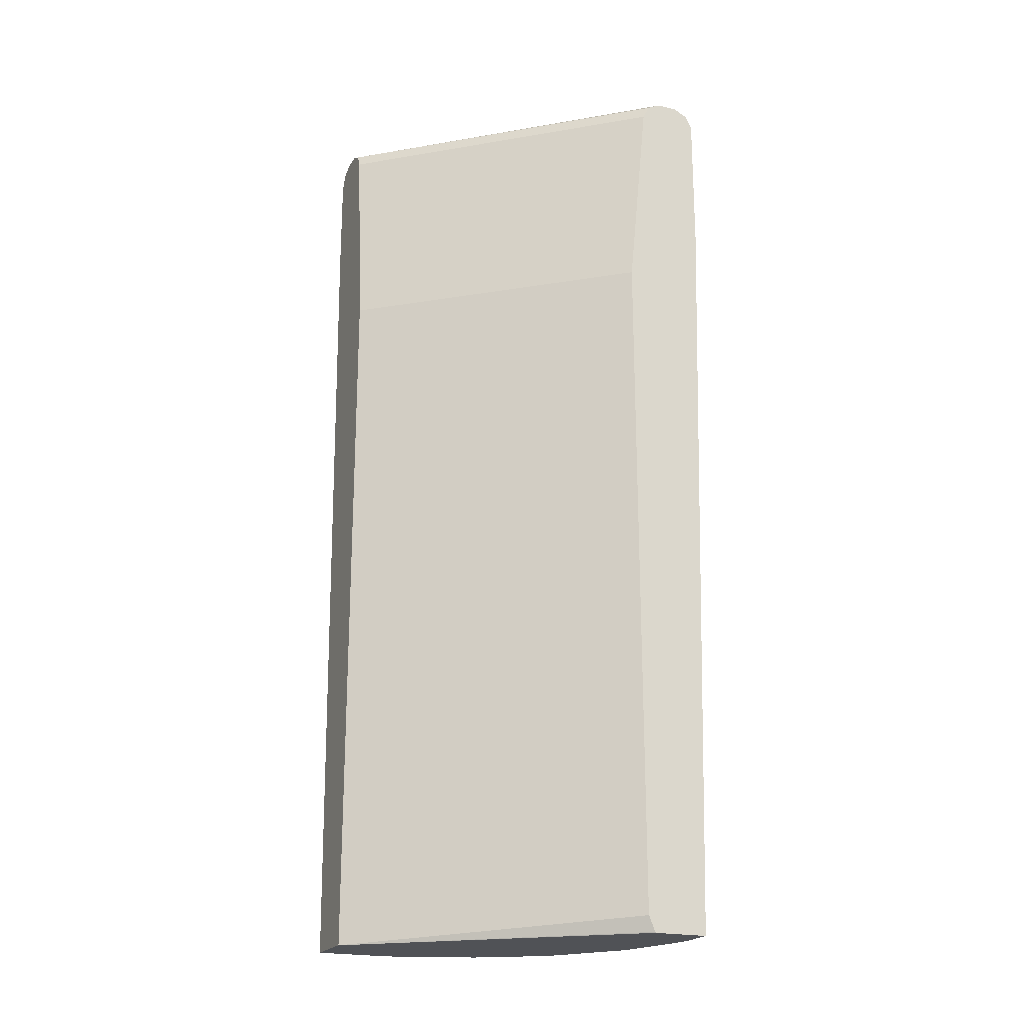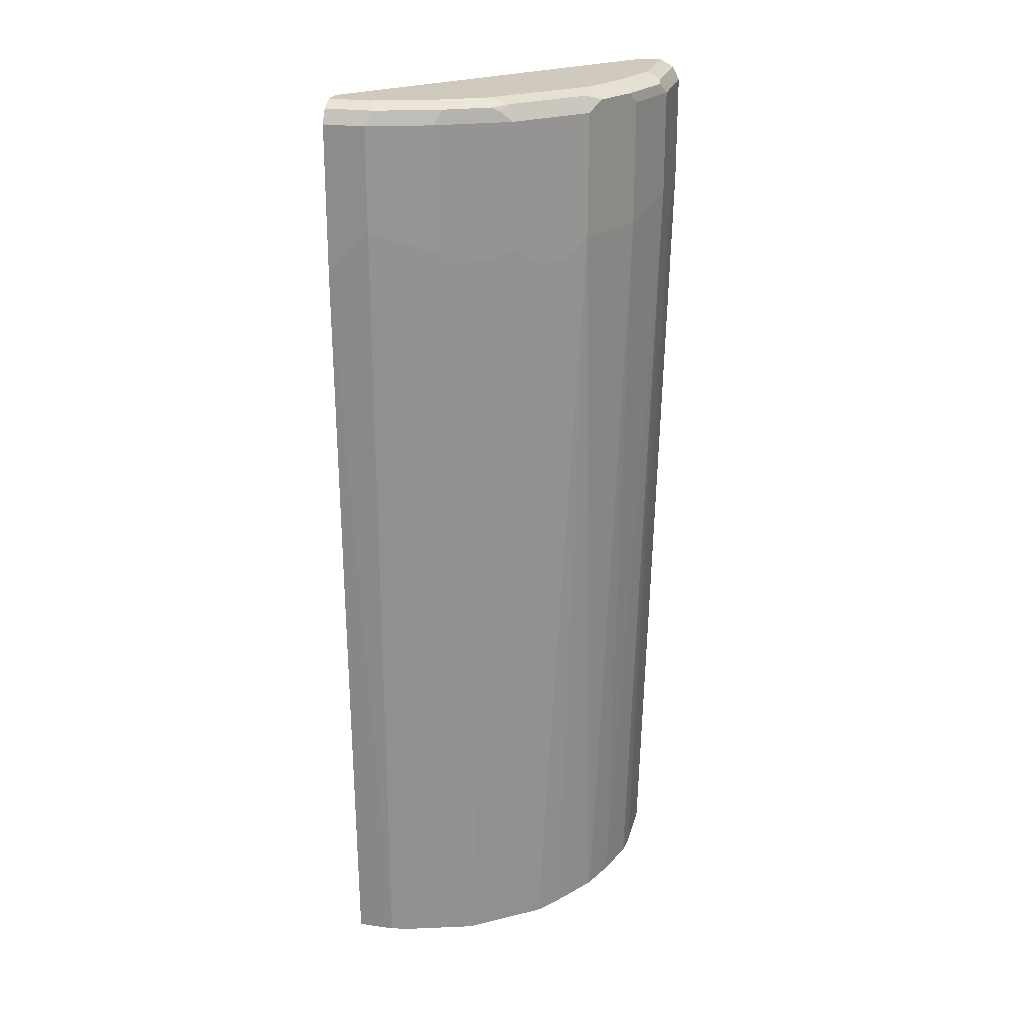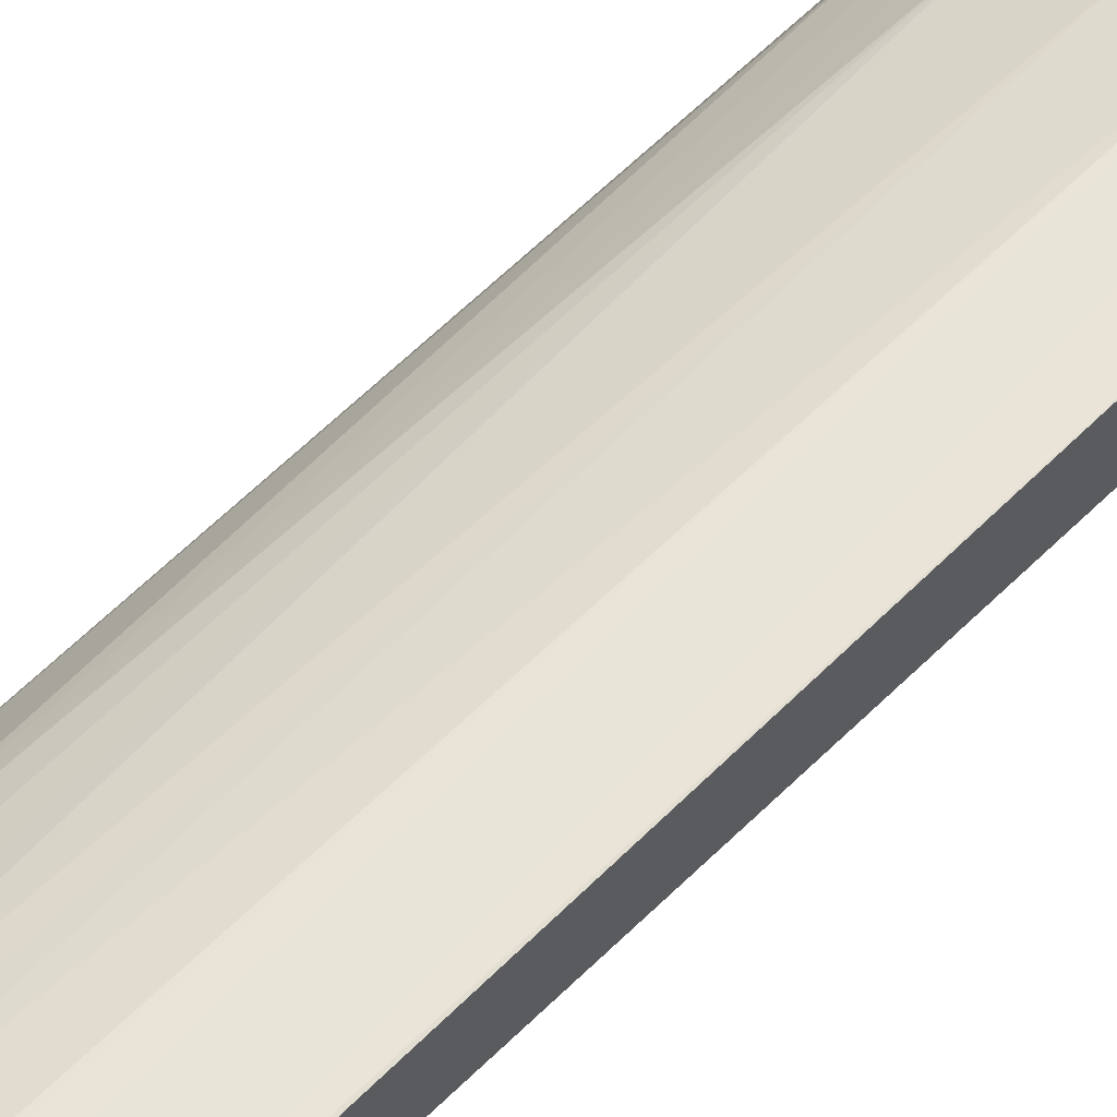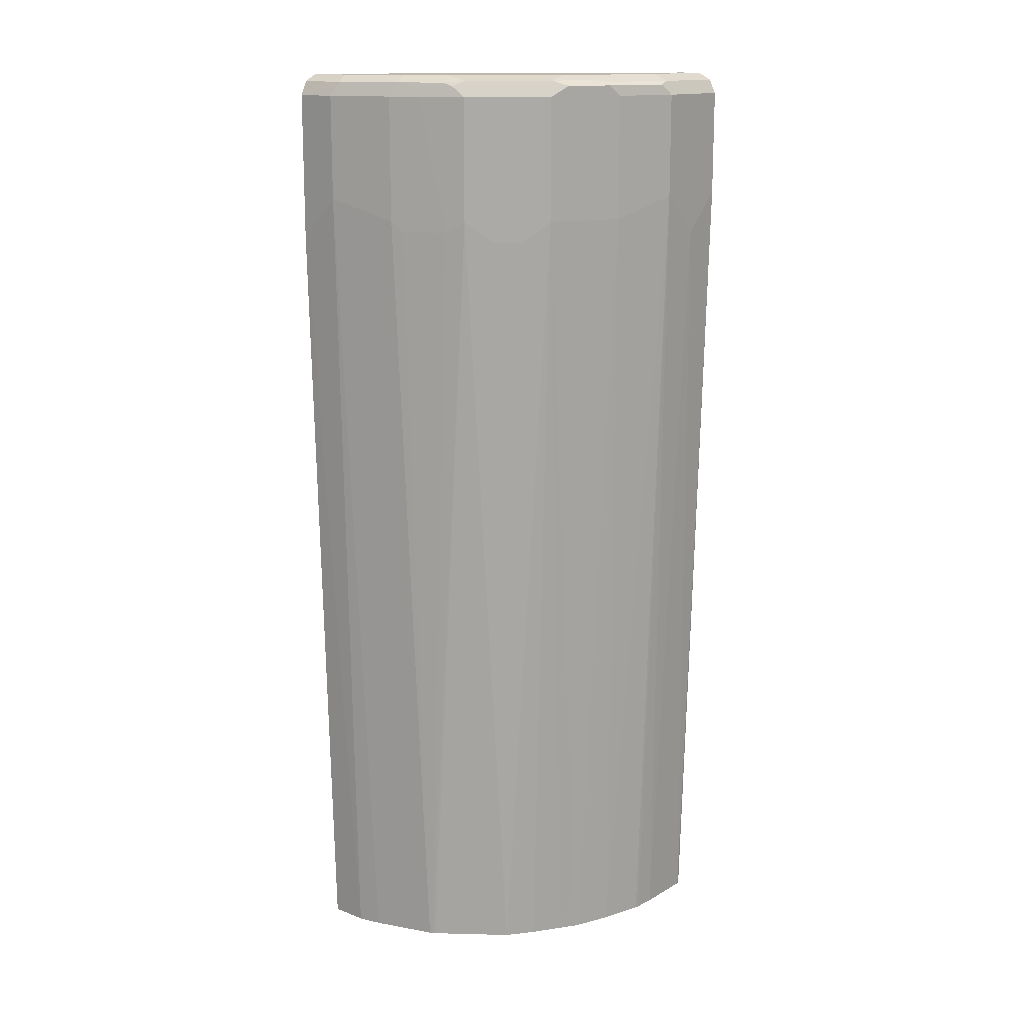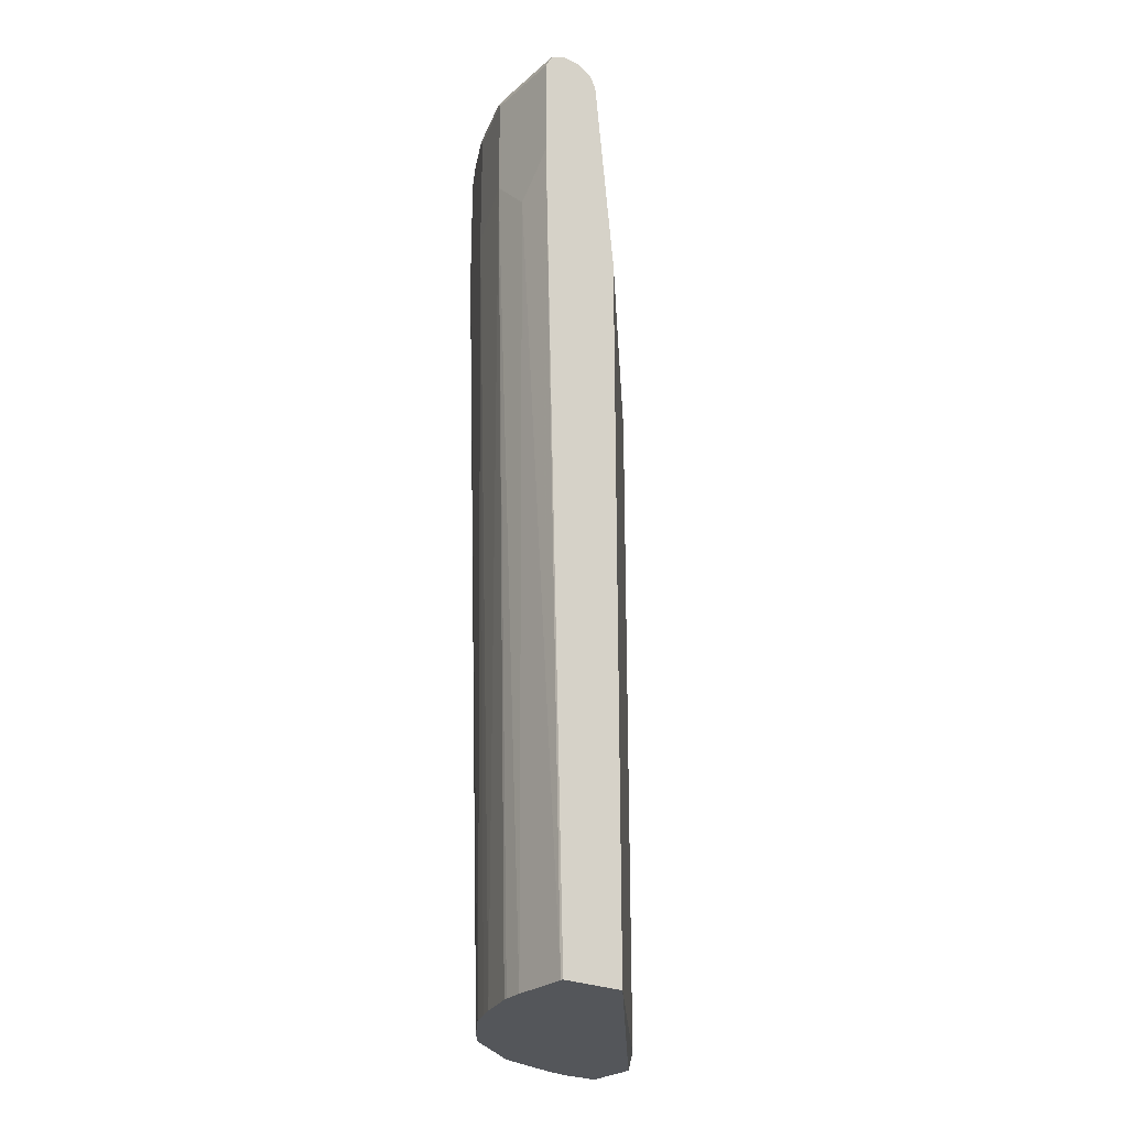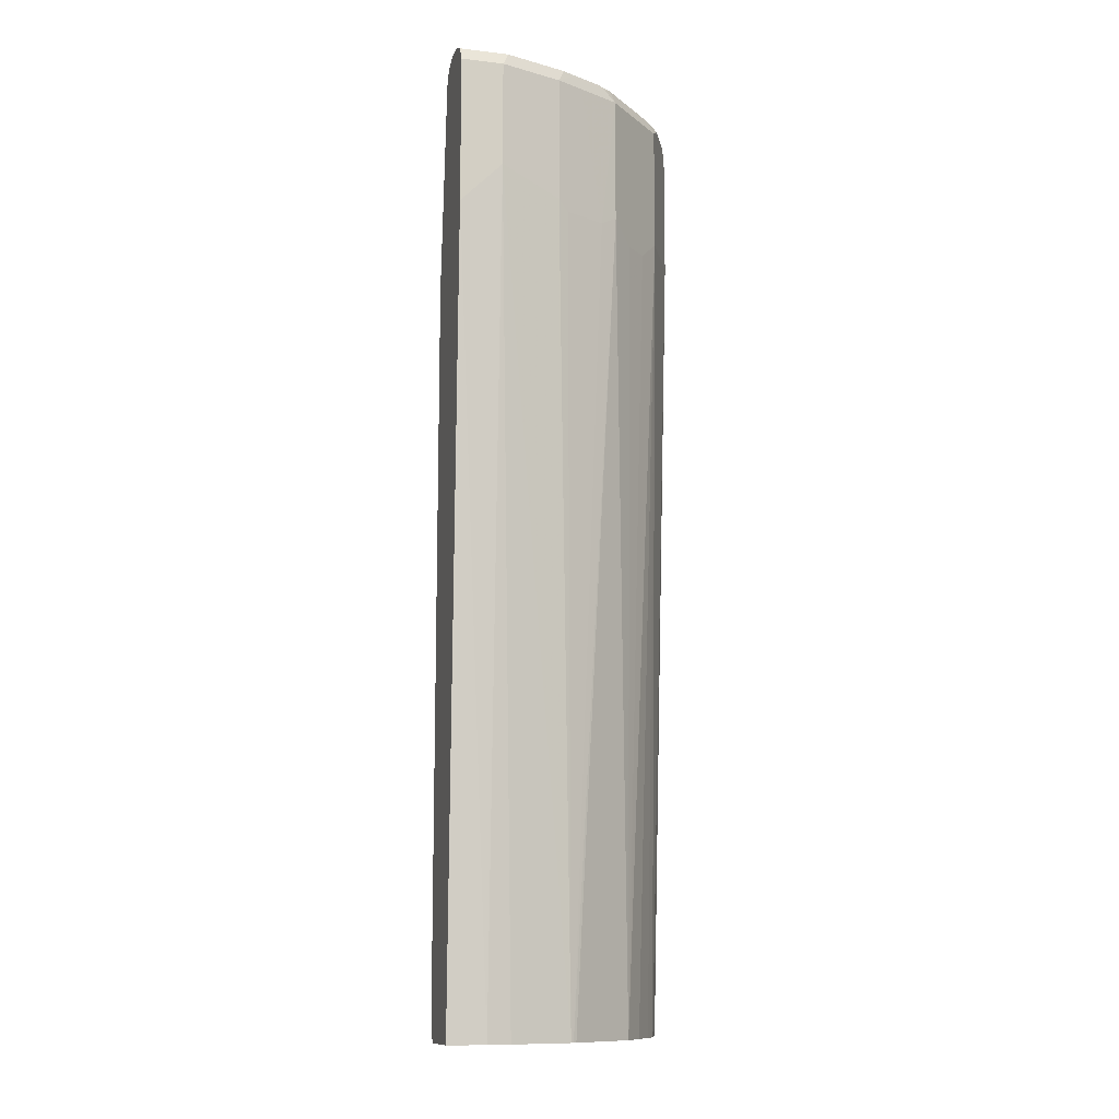
<metadata>
{"format":"obj","ext":"obj","renderer":"f3d","projection":"perspective","resolution":1024,"background":"white","views":[{"elev":-21.0,"azim":-23.4,"up":"+Z"},{"elev":22.9,"azim":103.7,"up":"+Z"},{"elev":58.8,"azim":-135.3,"up":"+Y"},{"elev":14.7,"azim":129.3,"up":"+Z"},{"elev":-25.6,"azim":-126.7,"up":"+Z"},{"elev":-11.6,"azim":74.2,"up":"+Z"}]}
</metadata>
<code>
v -0.01991 0.1338 0.4766
v -0.01853 0.1341 0.4766
v -0.01991 0.1031 0.4766
v -0.01991 0.1444 0.887
v 0.01033 0.1341 0.4766
v -0.01031 0.1444 0.8767
v 2.59e-06 0.1444 0.8664
v 0.1067 -8.629e-05 0.4766
v 0.1064 -8.629e-05 0.477
v 0.1031 -8.629e-05 0.4848
v -0.01991 0.1031 0.8355
v -0.01991 0.1444 0.9386
v 0.02064 0.1333 0.4766
v 0.01033 0.1444 0.8767
v 0.02064 0.1444 0.887
v 0.1341 -8.629e-05 0.4766
v 0.1031 -8.629e-05 0.8355
v 0.1135 -8.629e-05 0.9386
v -0.01991 0.1135 0.9386
v -0.01991 0.1442 0.9391
v 0.02064 0.1444 0.9386
v 0.02273 0.133 0.4766
v 0.05158 0.1341 0.8767
v 0.04335 0.1269 0.4766
v 0.1341 0.01854 0.4766
v 0.1444 1.272e-05 0.8664
v 0.1444 -8.629e-05 0.8665
v 0.117 -8.629e-05 0.9455
v -0.01991 0.1138 0.9393
v 0.0258 0.1418 0.9438
v -0.01991 0.141 0.9455
v 0.05673 0.1315 0.9438
v 0.05158 0.1341 0.9386
v 0.07735 0.1212 0.9438
v 0.07907 0.1203 0.8767
v 0.0612 0.12 0.4766
v 0.05158 0.1238 0.4766
v 0.1336 0.02089 0.4766
v 0.1444 0.02064 0.887
v 0.1444 -8.629e-05 0.9386
v 0.1238 -8.629e-05 0.9489
v -0.01991 0.1169 0.9455
v 0.02064 0.141 0.9455
v 0.05158 0.1306 0.9455
v -0.01991 0.1341 0.9489
v 0.06189 0.1251 0.9464
v 0.08251 0.1147 0.9464
v 0.08594 0.1169 0.9386
v 0.08594 0.1169 0.8767
v 0.06257 0.1193 0.4766
v 0.1315 0.03016 0.4766
v 0.1341 0.05159 0.8767
v 0.1444 0.02064 0.9386
v 0.1217 0.06084 0.4766
v 0.1443 -8.629e-05 0.9387
v 0.1341 -8.629e-05 0.9489
v -0.01991 0.1238 0.9489
v -0.01991 0.123 0.9486
v 0.02064 0.1341 0.9489
v 0.05158 0.1238 0.9489
v 0.07219 0.1135 0.9489
v 0.08251 0.1031 0.9489
v 0.1135 0.08379 0.9464
v 0.09627 0.1066 0.9386
v 0.09627 0.1066 0.8664
v 0.09627 0.09627 0.4766
v 0.0839 0.1055 0.4766
v 0.07011 0.1145 0.4766
v 0.1315 0.05673 0.8715
v 0.1272 0.06533 0.8767
v 0.1341 0.05159 0.9386
v 0.141 0.02407 0.9455
v 0.121 0.06222 0.4766
v 0.141 -8.629e-05 0.9455
v 0.1342 -8.629e-05 0.9489
v 0.1341 0.02064 0.9489
v 0.1135 0.0722 0.9489
v 0.1203 0.07563 0.9455
v 0.1186 0.07993 0.9438
v 0.1169 0.08594 0.9386
v 0.1066 0.09627 0.9386
v 0.1066 0.09627 0.8664
v 0.1202 0.06371 0.4766
v 0.1169 0.08594 0.8767
v 0.1212 0.07736 0.8715
v 0.1272 0.06533 0.9386
v 0.1289 0.05932 0.9438
v 0.1306 0.05502 0.9455
v 0.1238 0.05159 0.9489
f 41 58 42
f 41 77 62
f 41 62 61
f 41 61 60
f 41 60 59
f 41 59 45
f 41 45 57
f 41 57 58
f 43 59 60
f 48 64 65
f 44 60 46
f 46 60 47
f 47 60 61
f 47 61 62
f 47 62 77
f 47 77 63
f 47 63 64
f 47 64 48
f 43 60 44
f 41 89 77
f 80 82 81
f 41 56 76
f 48 65 49
f 30 44 32
f 31 45 59
f 31 59 43
f 32 44 46
f 32 46 47
f 32 47 34
f 32 34 33
f 34 47 48
f 34 48 49
f 34 49 35
f 35 49 36
f 36 49 50
f 38 51 39
f 39 52 71
f 39 71 53
f 39 51 54
f 39 54 52
f 40 53 55
f 41 76 89
f 49 65 66
f 66 82 84
f 49 67 68
f 70 85 86
f 71 86 87
f 71 87 88
f 72 88 89
f 72 89 76
f 72 76 75
f 72 75 74
f 73 83 84
f 69 73 85
f 73 84 85
f 77 88 78
f 78 88 87
f 78 87 79
f 79 87 86
f 79 86 80
f 80 86 85
f 80 85 84
f 80 84 82
f 77 89 88
f 49 66 67
f 69 85 70
f 65 82 66
f 49 68 50
f 52 69 70
f 52 70 86
f 52 86 71
f 52 54 69
f 53 71 88
f 53 88 72
f 53 72 55
f 66 84 83
f 54 73 69
f 56 75 76
f 63 77 78
f 63 78 79
f 63 79 80
f 63 80 81
f 63 81 64
f 64 81 82
f 64 82 65
f 55 72 74
f 30 43 44
f 28 42 29
f 28 41 42
f 1 29 42
f 1 42 58
f 1 58 57
f 1 57 45
f 1 45 31
f 1 31 20
f 1 20 12
f 1 12 4
f 1 11 19
f 1 4 2
f 2 6 7
f 2 7 5
f 3 8 9
f 3 9 10
f 3 10 17
f 3 17 11
f 4 12 21
f 4 21 15
f 2 4 6
f 4 15 14
f 1 3 11
f 1 16 8
f 30 31 43
f 1 2 5
f 1 5 13
f 1 13 22
f 1 22 24
f 1 24 37
f 1 37 36
f 1 36 50
f 1 8 3
f 1 50 68
f 1 67 66
f 1 66 83
f 1 83 73
f 1 73 54
f 1 54 51
f 1 51 38
f 1 38 25
f 1 25 16
f 1 68 67
f 4 14 7
f 1 19 29
f 5 7 14
f 16 25 26
f 16 26 27
f 18 28 19
f 19 28 29
f 20 30 21
f 20 31 30
f 21 30 32
f 21 32 33
f 15 24 22
f 23 33 34
f 23 35 36
f 23 36 37
f 23 37 24
f 25 38 39
f 25 39 26
f 26 39 53
f 26 53 40
f 4 7 6
f 23 34 35
f 15 23 24
f 26 40 27
f 15 21 33
f 15 33 23
f 5 15 13
f 8 16 27
f 8 27 40
f 8 40 55
f 8 55 74
f 8 74 75
f 8 75 56
f 8 56 41
f 5 14 15
f 8 28 18
f 8 18 17
f 8 17 10
f 8 10 9
f 11 17 18
f 11 18 19
f 12 20 21
f 13 15 22
f 8 41 28

</code>
